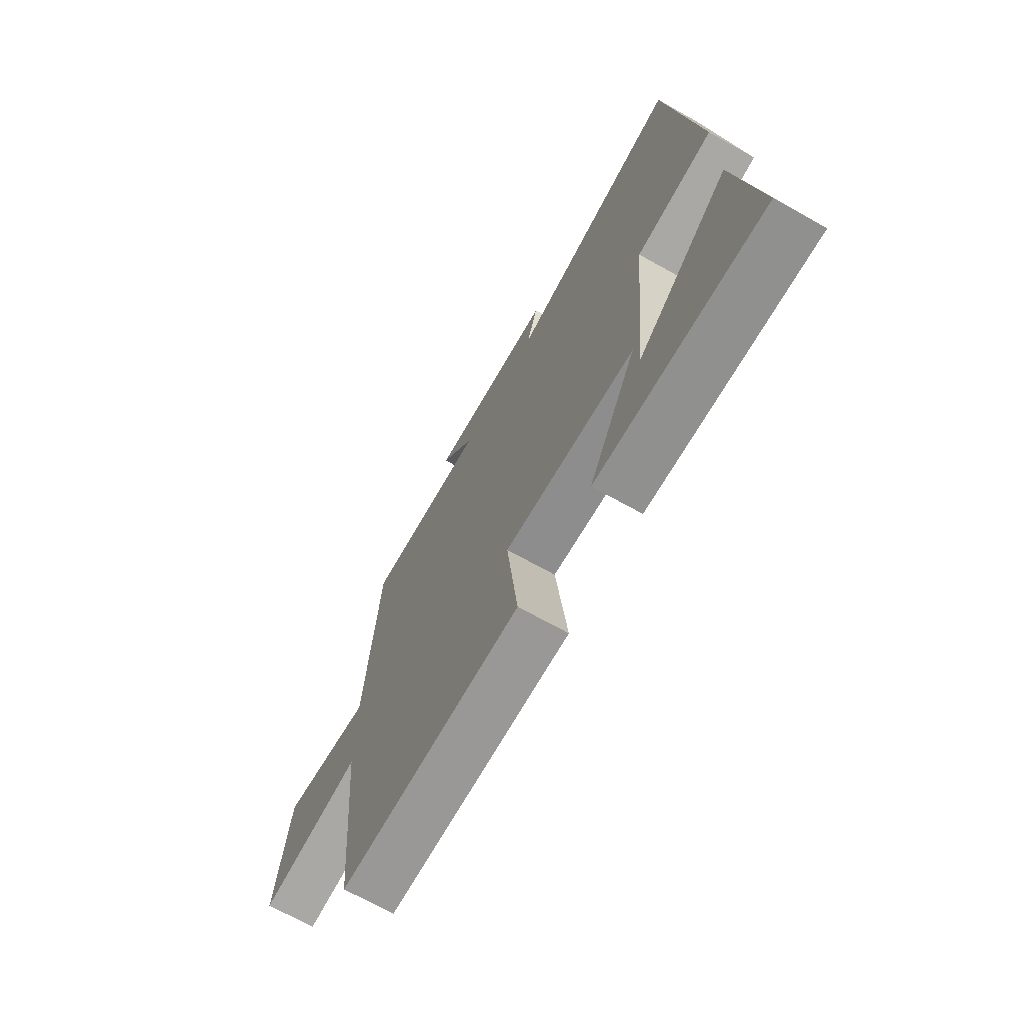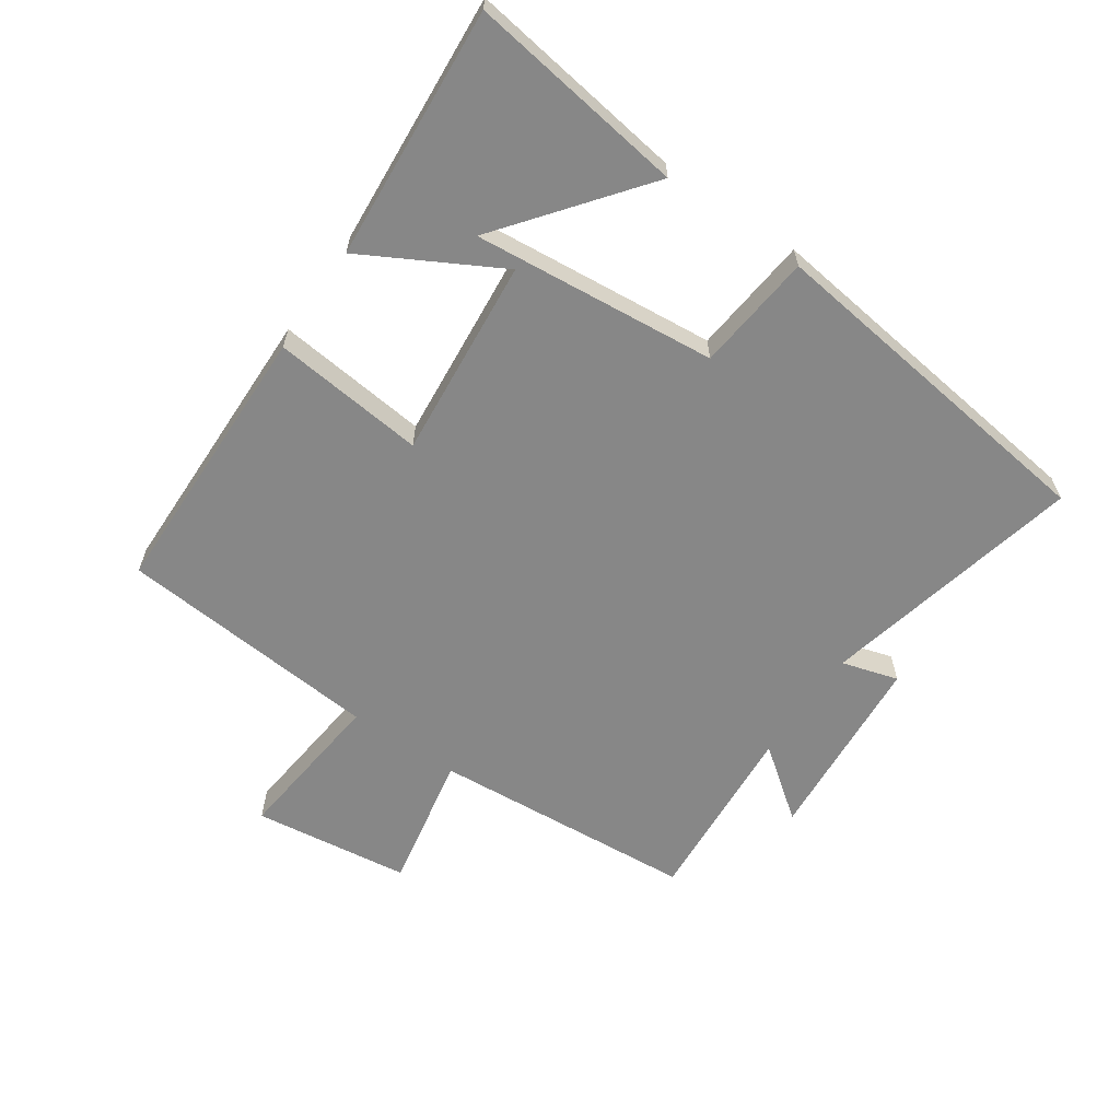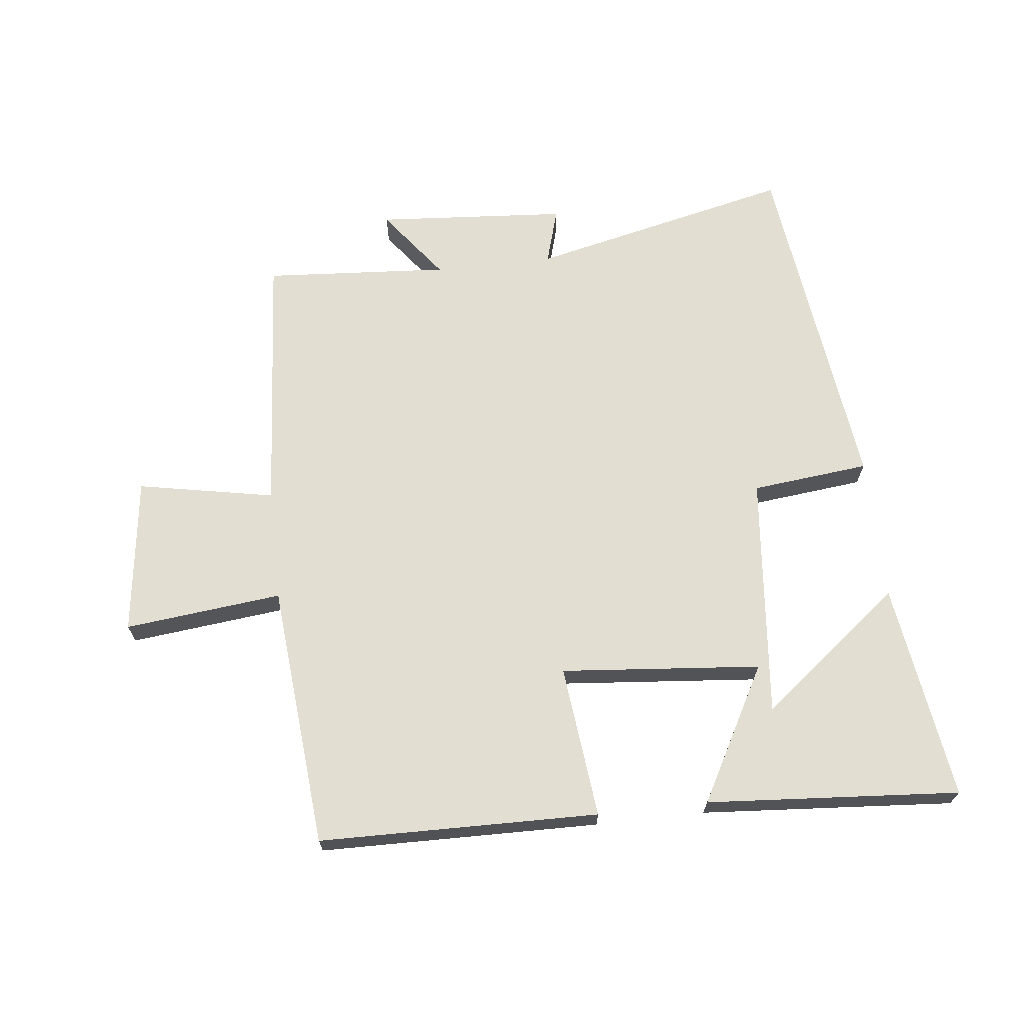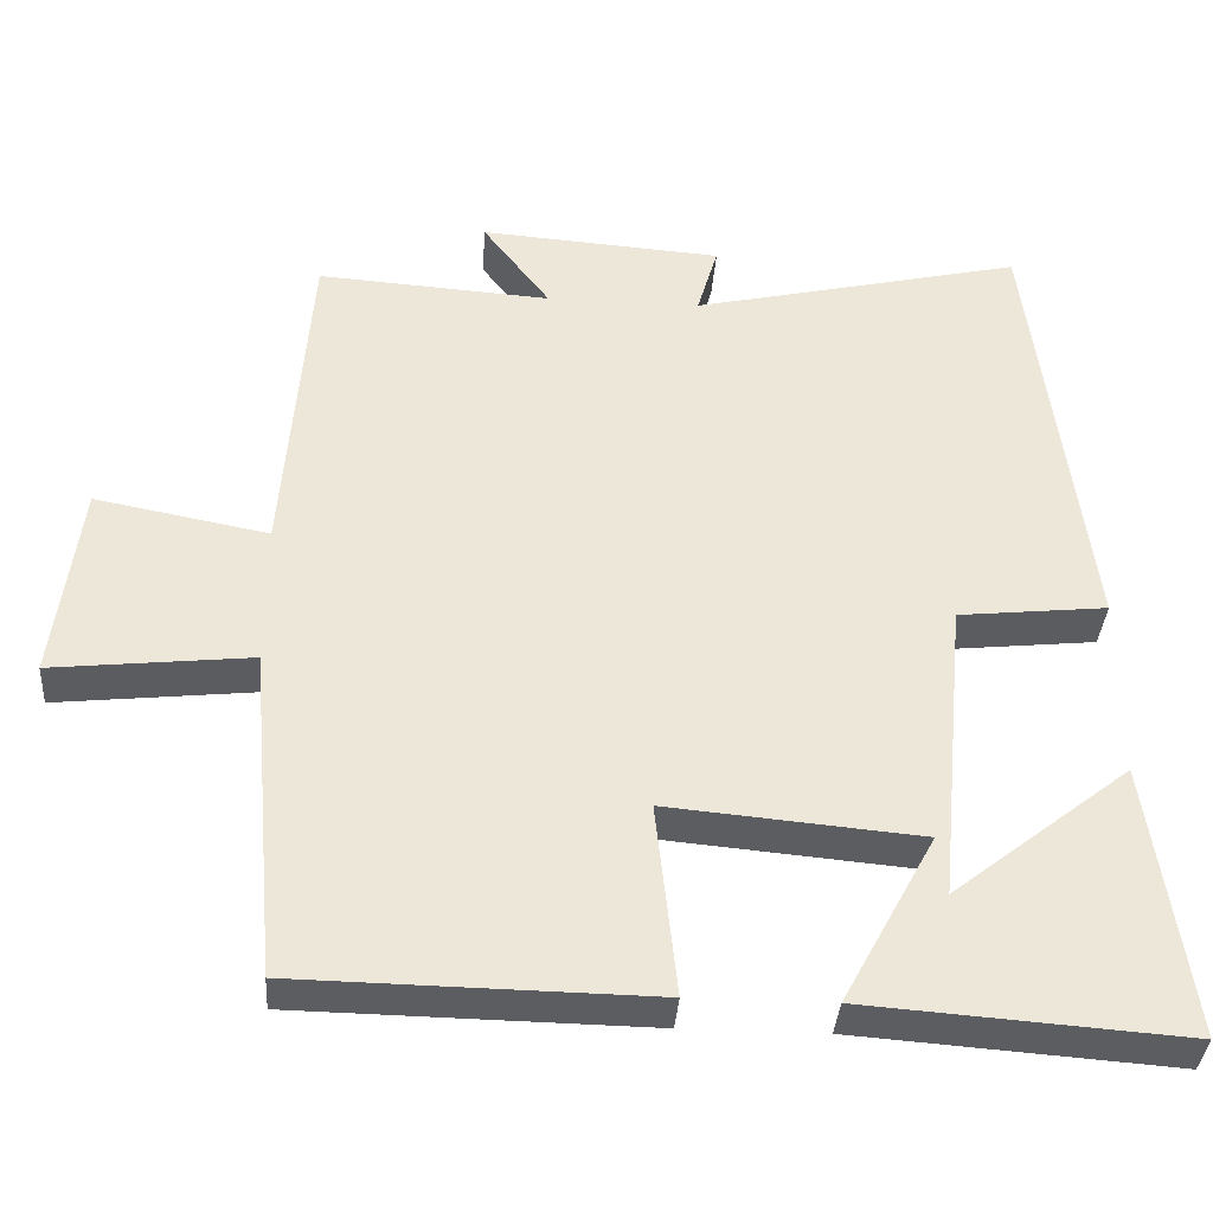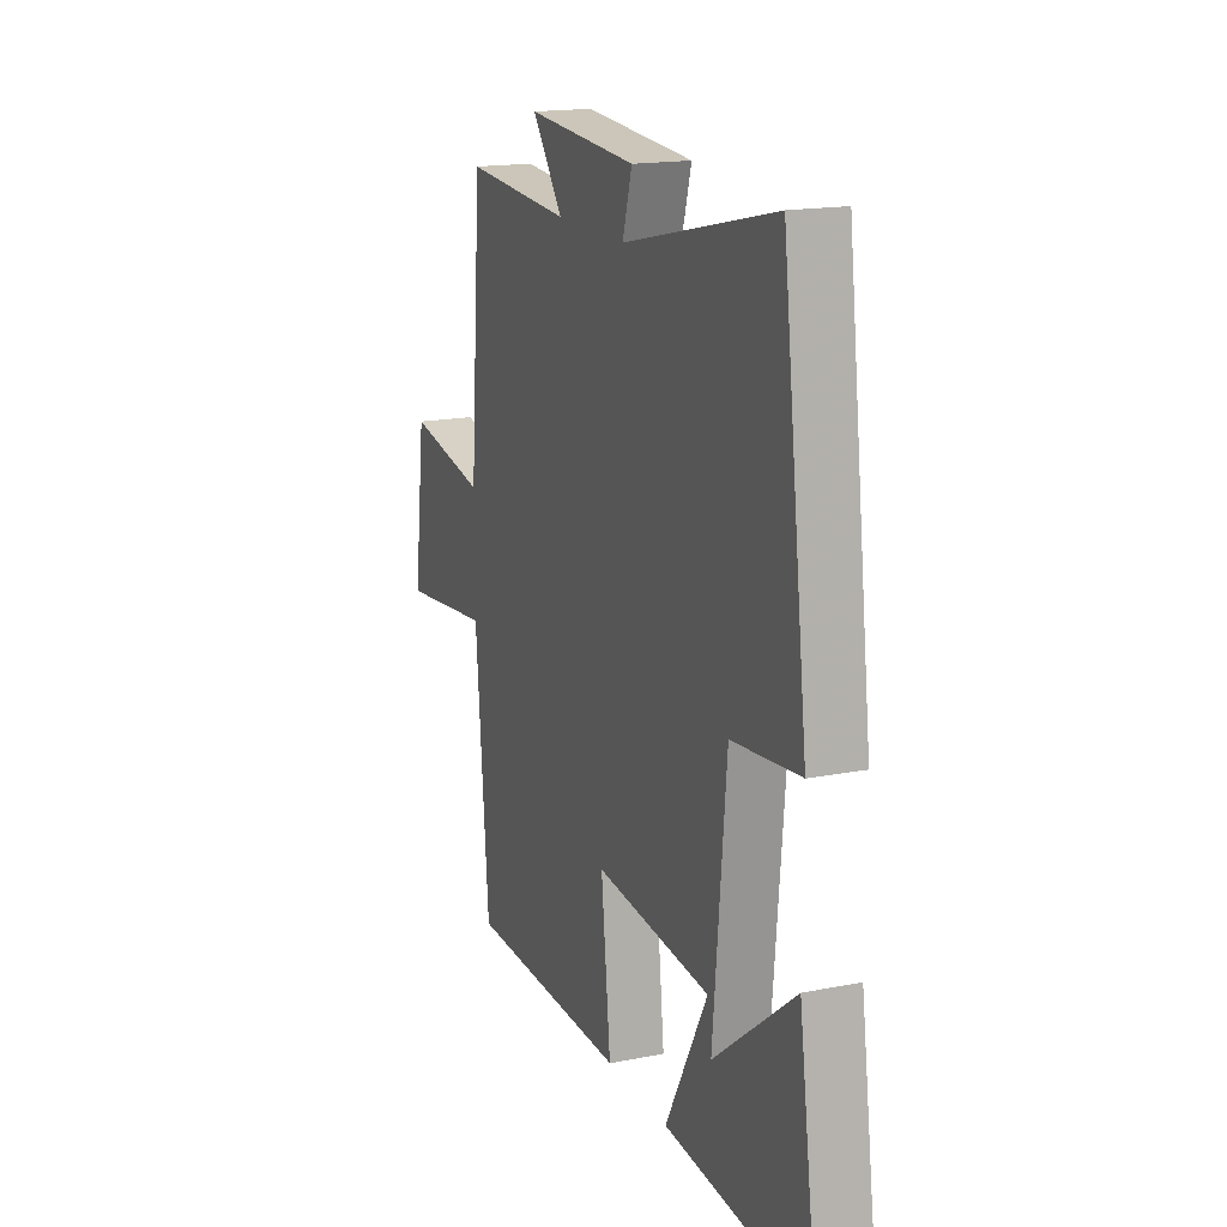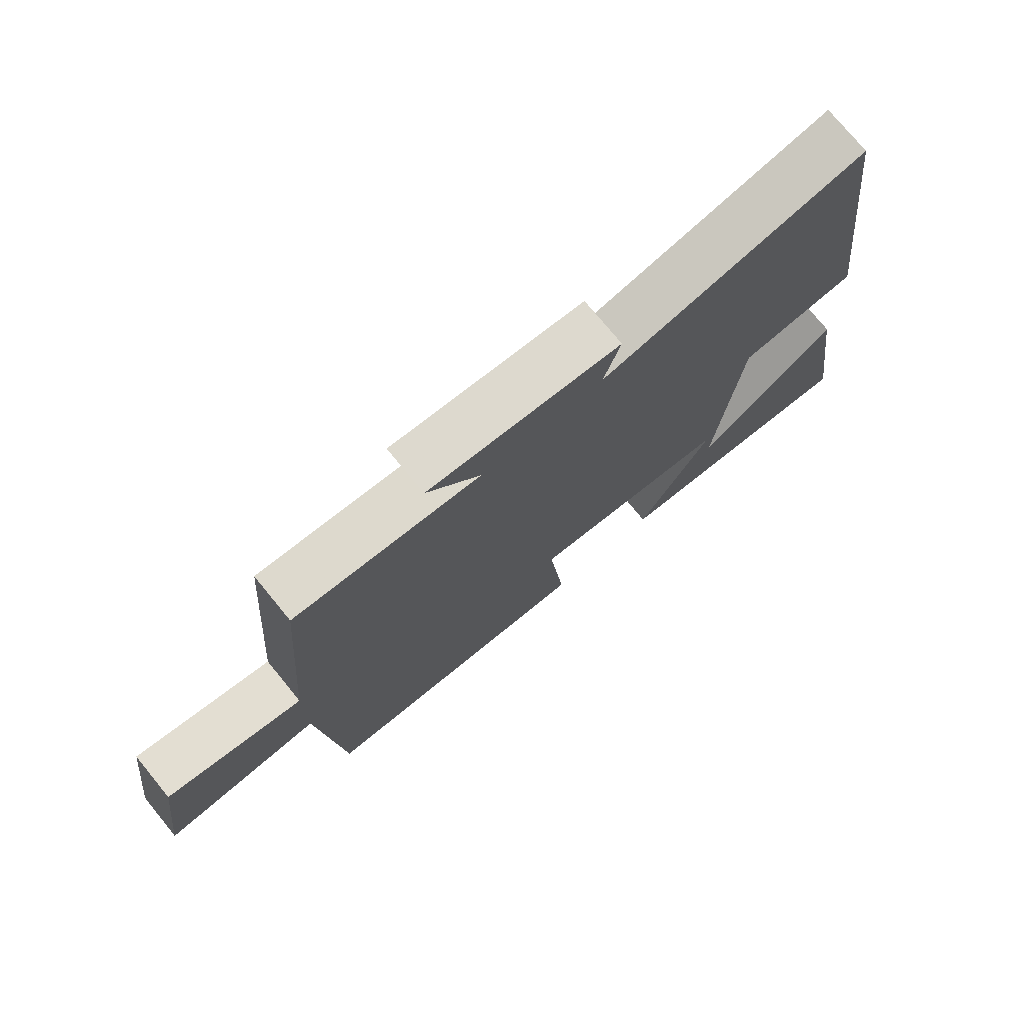
<metadata>
{"format":"obj","ext":"obj","renderer":"f3d","projection":"perspective","resolution":1024,"background":"white","views":[{"elev":-69.4,"azim":-119.3,"up":"+Z"},{"elev":-62.4,"azim":-124.4,"up":"+Y"},{"elev":67.9,"azim":173.6,"up":"+Y"},{"elev":-36.4,"azim":176.0,"up":"+Z"},{"elev":16.9,"azim":-111.7,"up":"+Z"},{"elev":75.1,"azim":140.7,"up":"+Z"}]}
</metadata>
<code>
v -0.55 0.07 -0.529
v -0.5 0.07 -0.186
v -0.278 0.07 -0.36
v -0.314 0.07 0.024
v -0.5 0.07 0.044
v -0.43 0.07 0.595
v -0.016 0.07 0.5
v -0.042 0.07 0.589
v 0.26 0.07 0.611
v 0.176 0.07 0.5
v 0.468 0.07 0.52
v 0.5 0.07 0.102
v 0.716 0.07 0.143
v 0.748 0.07 -0.105
v 0.5 0.07 -0.078
v 0.464 0.07 -0.493
v 0.023 0.07 -0.5
v 0.049 0.07 -0.259
v -0.267 0.07 -0.287
v -0.151 0.07 -0.5
v -0.55 0 -0.529
v -0.5 0 -0.186
v -0.278 0 -0.36
v -0.314 0 0.024
v -0.5 0 0.044
v -0.43 0 0.595
v -0.016 0 0.5
v -0.042 0 0.589
v 0.26 0 0.611
v 0.176 0 0.5
v 0.468 0 0.52
v 0.5 0 0.102
v 0.716 0 0.143
v 0.748 0 -0.105
v 0.5 0 -0.078
v 0.464 0 -0.493
v 0.023 0 -0.5
v 0.049 0 -0.259
v -0.267 0 -0.287
v -0.151 0 -0.5
f 15 16 17 18
f 15 18 19
f 12 13 14 15
f 10 11 12 15
f 10 15 19
f 7 8 9 10
f 7 10 19
f 4 5 6 7
f 4 7 19
f 3 4 19
f 20 1 2 3
f 3 19 20
f 38 37 36 35
f 39 38 35
f 35 34 33 32
f 35 32 31 30
f 39 35 30
f 30 29 28 27
f 39 30 27
f 27 26 25 24
f 39 27 24
f 39 24 23
f 23 22 21 40
f 40 39 23
f 1 21 22 2
f 2 22 23 3
f 3 23 24 4
f 4 24 25 5
f 5 25 26 6
f 6 26 27 7
f 7 27 28 8
f 8 28 29 9
f 9 29 30 10
f 10 30 31 11
f 11 31 32 12
f 12 32 33 13
f 13 33 34 14
f 14 34 35 15
f 15 35 36 16
f 16 36 37 17
f 17 37 38 18
f 18 38 39 19
f 19 39 40 20
f 20 40 21 1

</code>
